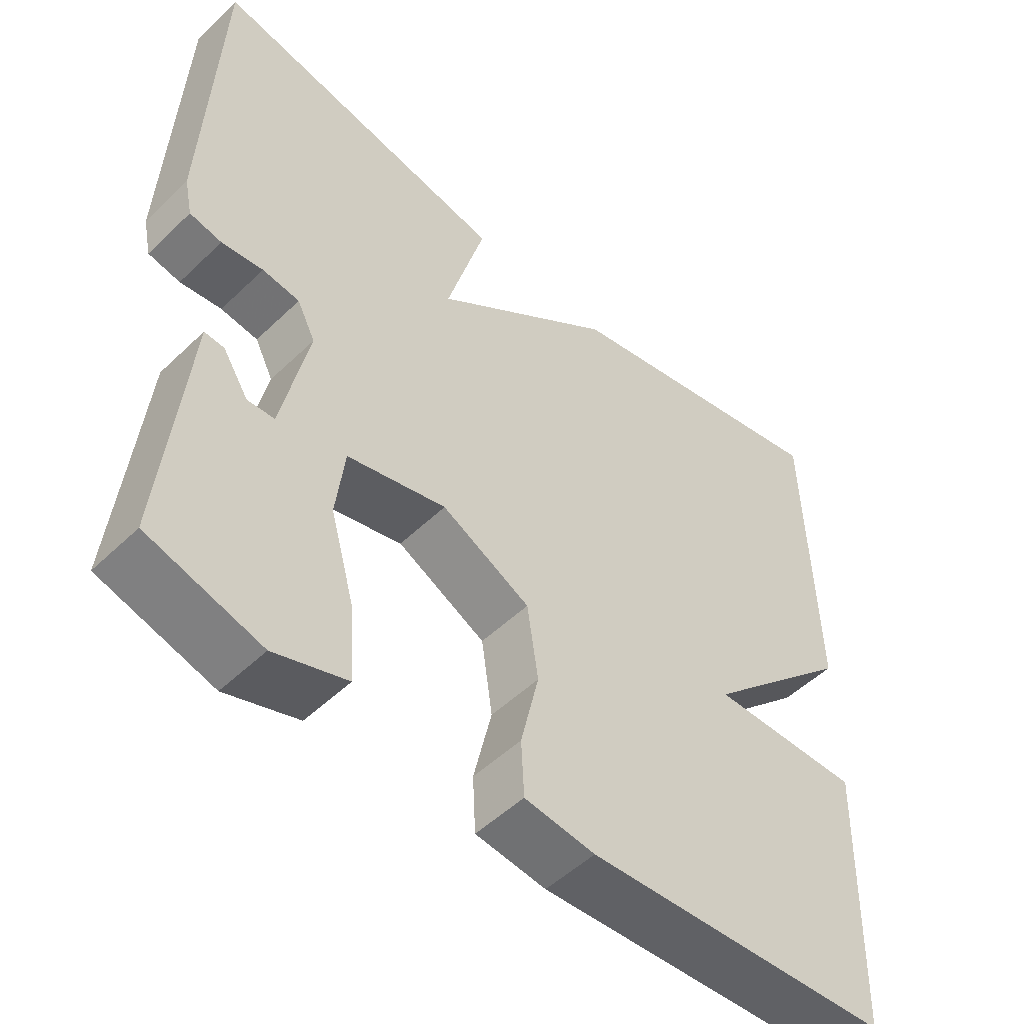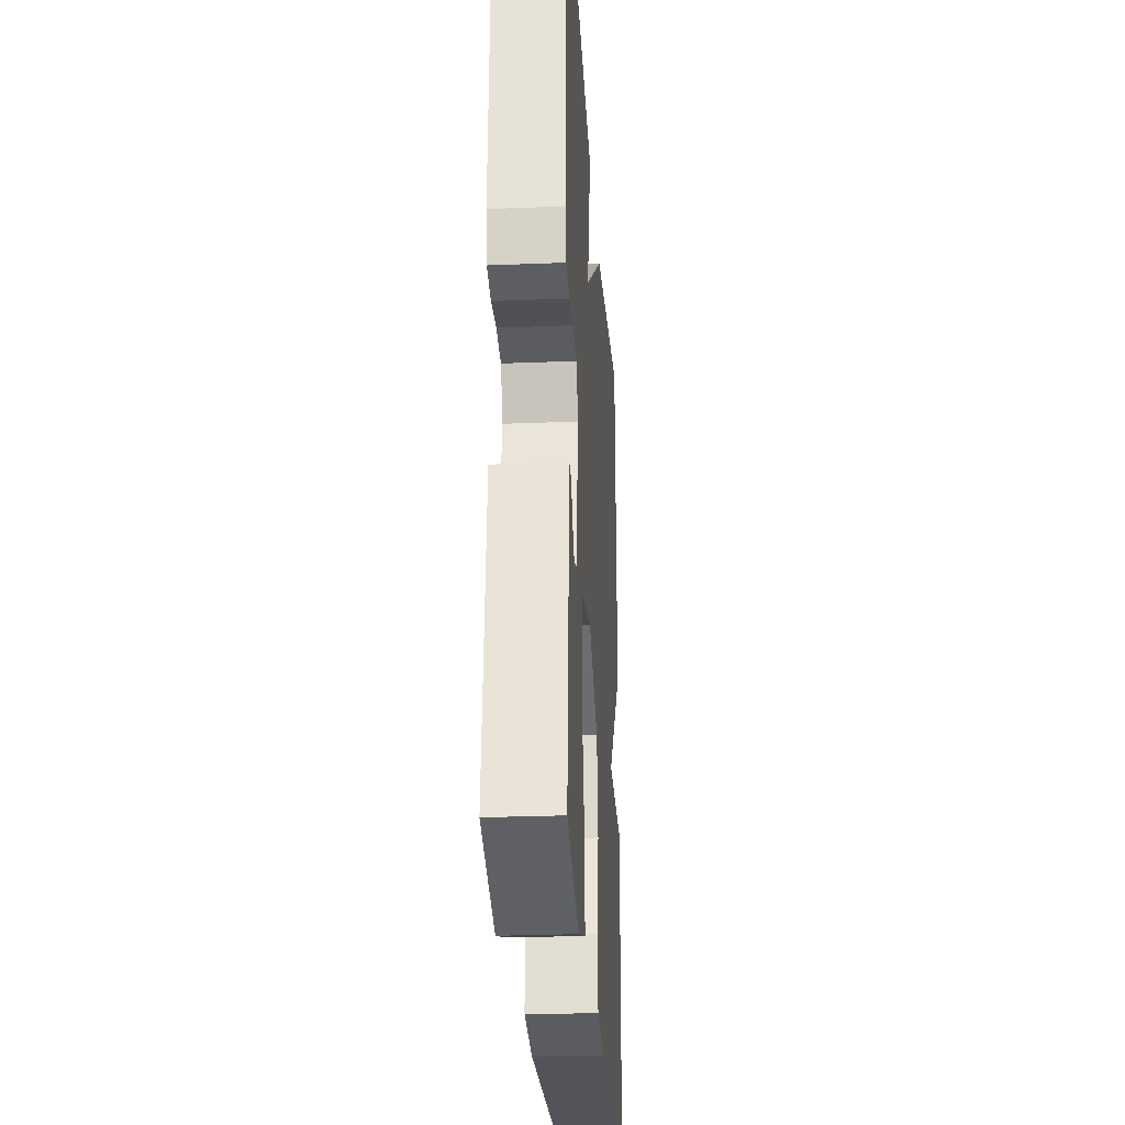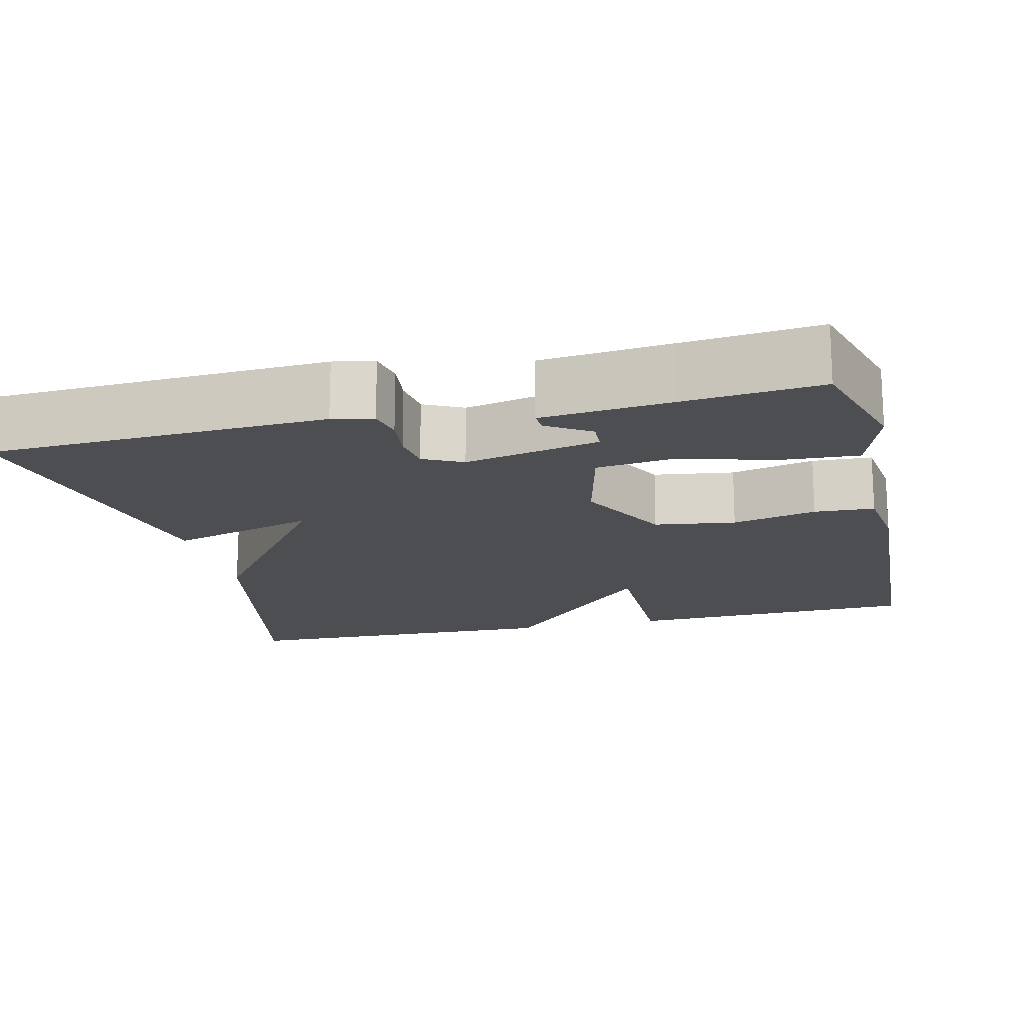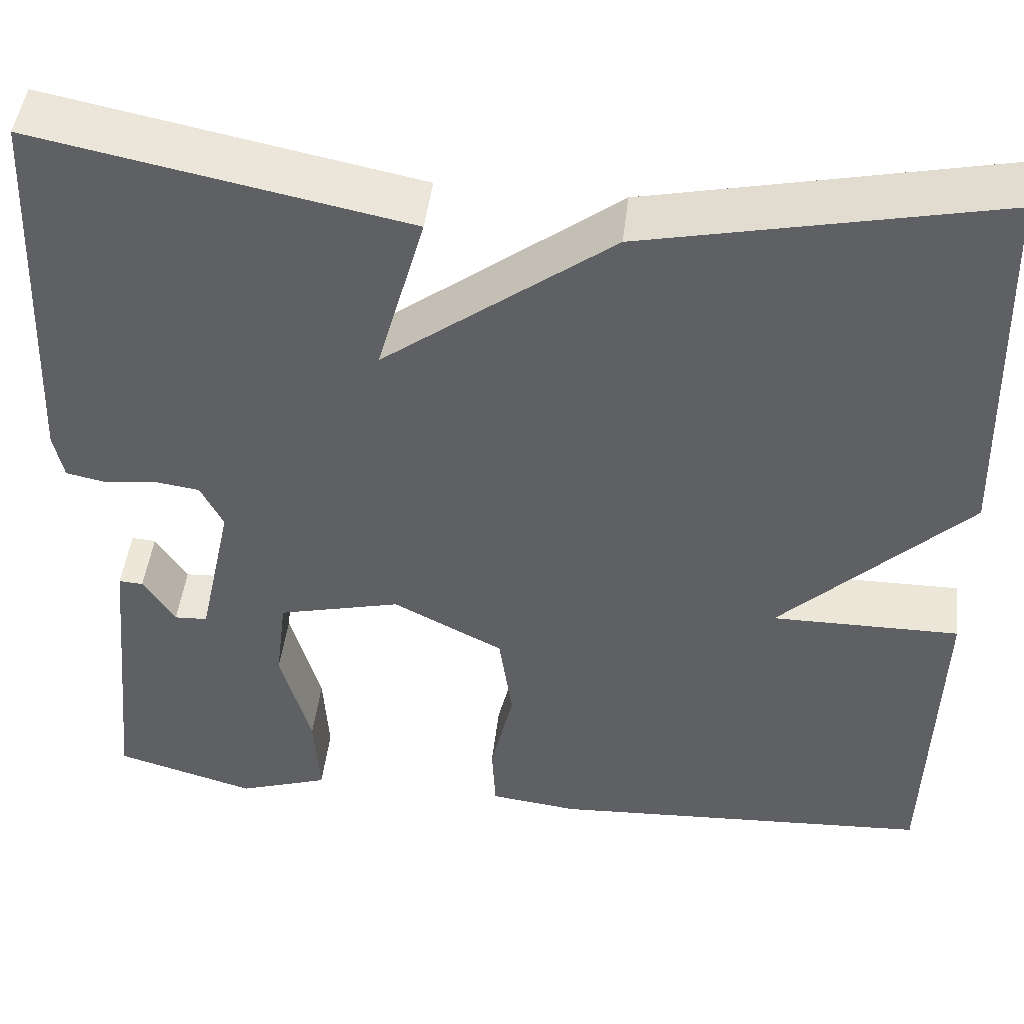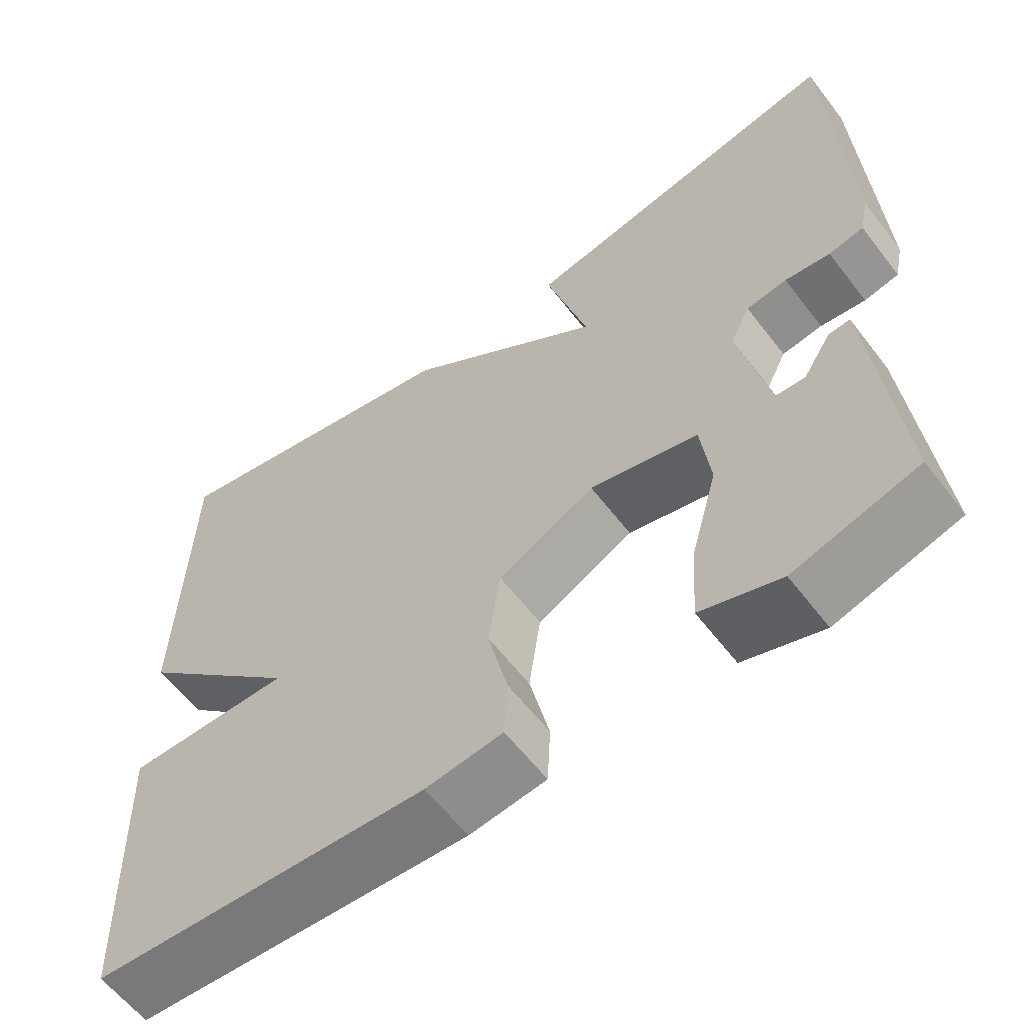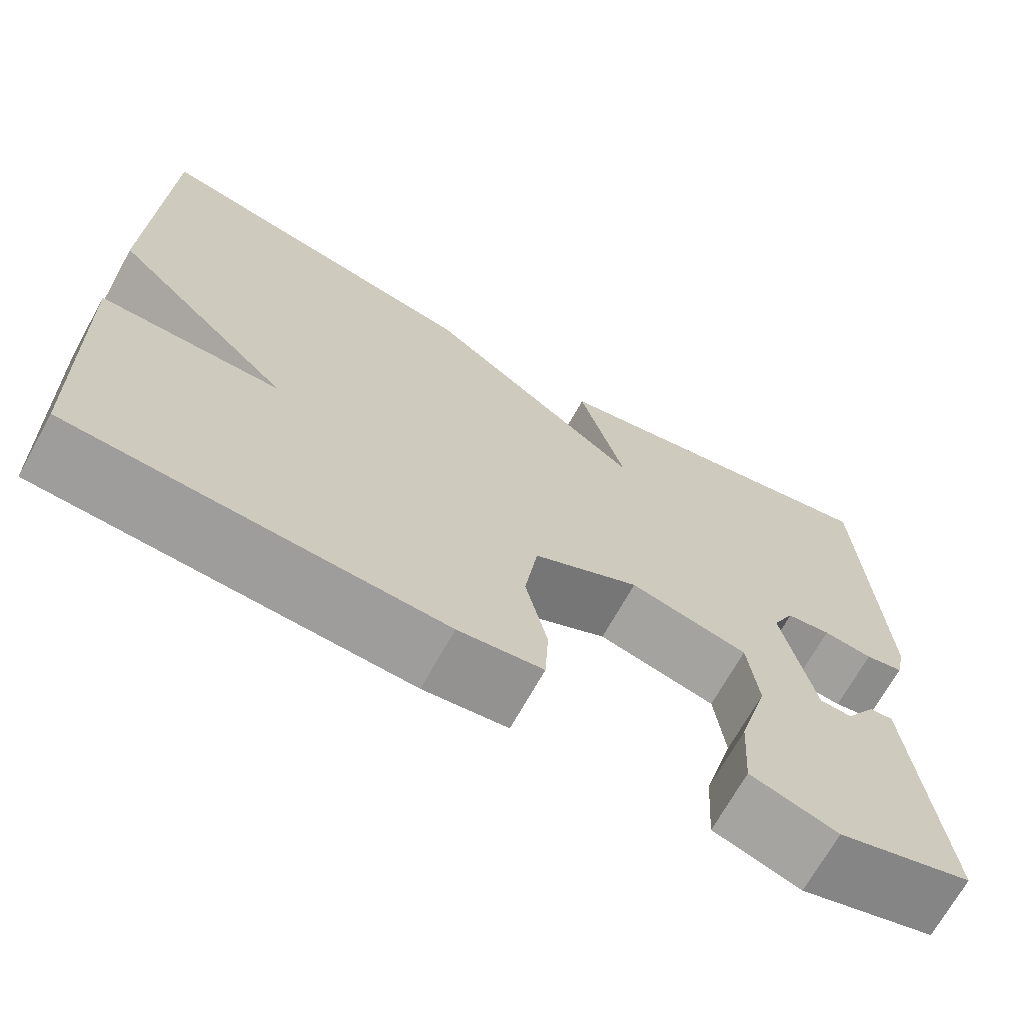
<metadata>
{"format":"obj","ext":"obj","renderer":"f3d","projection":"perspective","resolution":1024,"background":"white","views":[{"elev":-51.0,"azim":136.2,"up":"+Z"},{"elev":-26.9,"azim":93.6,"up":"+Z"},{"elev":-16.9,"azim":103.5,"up":"+Y"},{"elev":46.4,"azim":-173.3,"up":"+Z"},{"elev":-60.0,"azim":37.3,"up":"+Z"},{"elev":-69.5,"azim":-29.0,"up":"+Z"}]}
</metadata>
<code>
v 0.5 0.07 -0.5
v 0.345 0.07 -0.545
v 0.245 0.07 -0.512
v 0.251 0.07 -0.413
v 0.285 0.07 -0.291
v 0.273 0.07 -0.192
v 0.137 0.07 -0.159
v 0.015 0.07 -0.222
v 0 0.07 -0.326
v 0.025 0.07 -0.434
v 0.021 0.07 -0.511
v -0.076 0.07 -0.523
v -0.5 0.07 -0.5
v -0.511 0.07 -0.124
v -0.303 0.07 -0.125
v -0.511 0.07 0.076
v -0.5 0.07 0.5
v -0.111 0.07 0.418
v 0.142 0.07 0.23
v 0.089 0.07 0.418
v 0.5 0.07 0.5
v 0.519 0.07 0.068
v 0.508 0.07 0.016
v 0.464 0.07 0.007
v 0.407 0.07 0.014
v 0.356 0.07 0.007
v 0.331 0.07 -0.043
v 0.368 0.07 -0.216
v 0.405 0.07 -0.218
v 0.44 0.07 -0.163
v 0.467 0.07 -0.161
v 0.483 0.07 -0.327
v 0.5 0 -0.5
v 0.345 0 -0.545
v 0.245 0 -0.512
v 0.251 0 -0.413
v 0.285 0 -0.291
v 0.273 0 -0.192
v 0.137 0 -0.159
v 0.015 0 -0.222
v 0 0 -0.326
v 0.025 0 -0.434
v 0.021 0 -0.511
v -0.076 0 -0.523
v -0.5 0 -0.5
v -0.511 0 -0.124
v -0.303 0 -0.125
v -0.511 0 0.076
v -0.5 0 0.5
v -0.111 0 0.418
v 0.142 0 0.23
v 0.089 0 0.418
v 0.5 0 0.5
v 0.519 0 0.068
v 0.508 0 0.016
v 0.464 0 0.007
v 0.407 0 0.014
v 0.356 0 0.007
v 0.331 0 -0.043
v 0.368 0 -0.216
v 0.405 0 -0.218
v 0.44 0 -0.163
v 0.467 0 -0.161
v 0.483 0 -0.327
f 29 30 31 32
f 3 4 5
f 2 3 5
f 1 2 5
f 32 1 5
f 29 32 5
f 28 29 5
f 27 28 5 6
f 23 24 25
f 22 23 25
f 21 22 25
f 20 21 25
f 19 20 25
f 19 25 26
f 19 26 27
f 18 19 27
f 17 18 27
f 16 17 27
f 15 16 27
f 13 14 15
f 12 13 15
f 11 12 15
f 10 11 15
f 9 10 15
f 8 9 15
f 7 8 15 27
f 6 7 27
f 64 63 62 61
f 37 36 35
f 37 35 34
f 37 34 33
f 37 33 64
f 37 64 61
f 37 61 60
f 38 37 60 59
f 57 56 55
f 57 55 54
f 57 54 53
f 57 53 52
f 57 52 51
f 58 57 51
f 59 58 51
f 59 51 50
f 59 50 49
f 59 49 48
f 59 48 47
f 47 46 45
f 47 45 44
f 47 44 43
f 47 43 42
f 47 42 41
f 47 41 40
f 59 47 40 39
f 59 39 38
f 1 33 34 2
f 2 34 35 3
f 3 35 36 4
f 4 36 37 5
f 5 37 38 6
f 6 38 39 7
f 7 39 40 8
f 8 40 41 9
f 9 41 42 10
f 10 42 43 11
f 11 43 44 12
f 12 44 45 13
f 13 45 46 14
f 14 46 47 15
f 15 47 48 16
f 16 48 49 17
f 17 49 50 18
f 18 50 51 19
f 19 51 52 20
f 20 52 53 21
f 21 53 54 22
f 22 54 55 23
f 23 55 56 24
f 24 56 57 25
f 25 57 58 26
f 26 58 59 27
f 27 59 60 28
f 28 60 61 29
f 29 61 62 30
f 30 62 63 31
f 31 63 64 32
f 32 64 33 1

</code>
